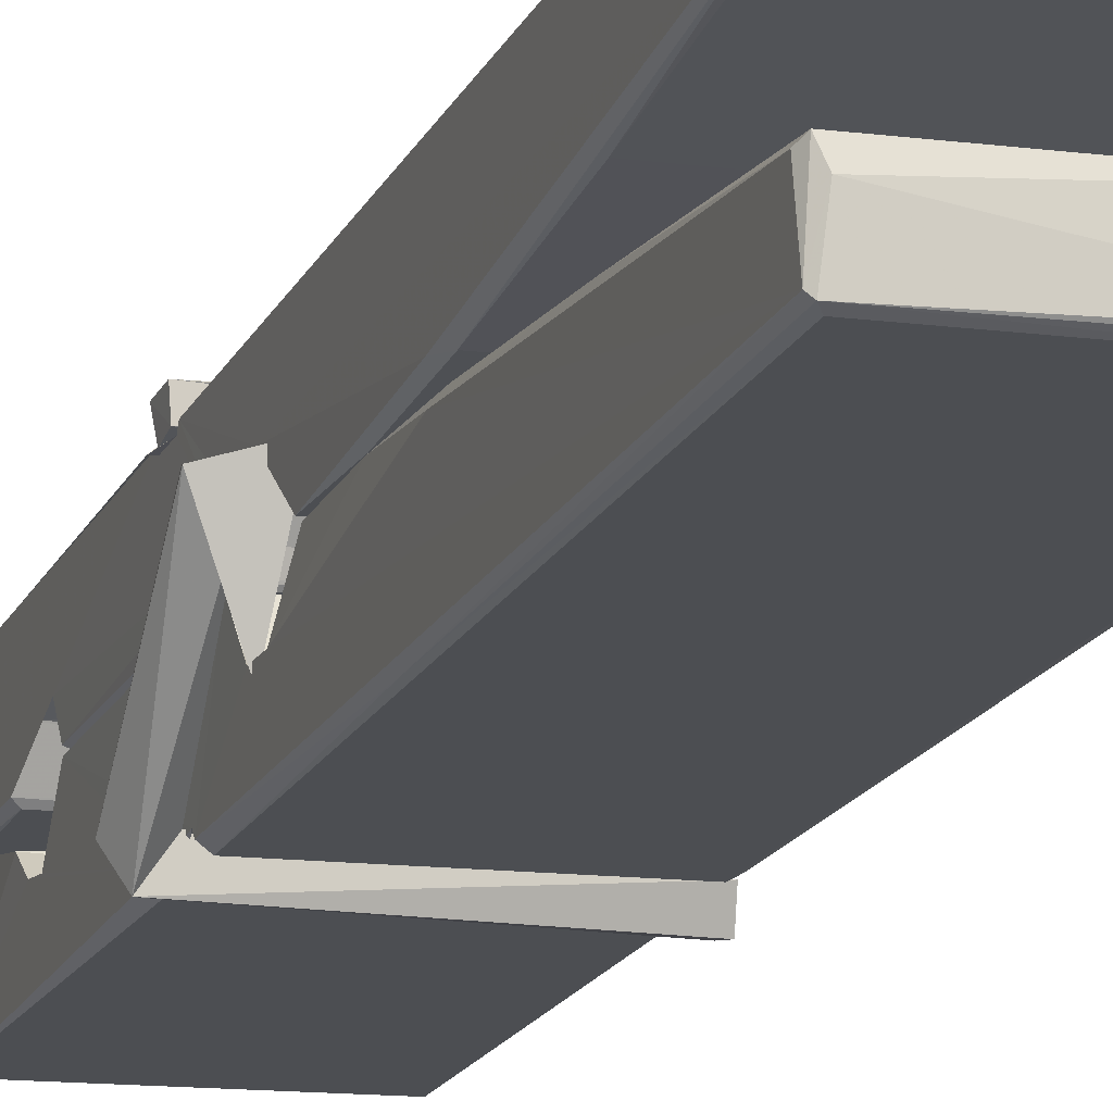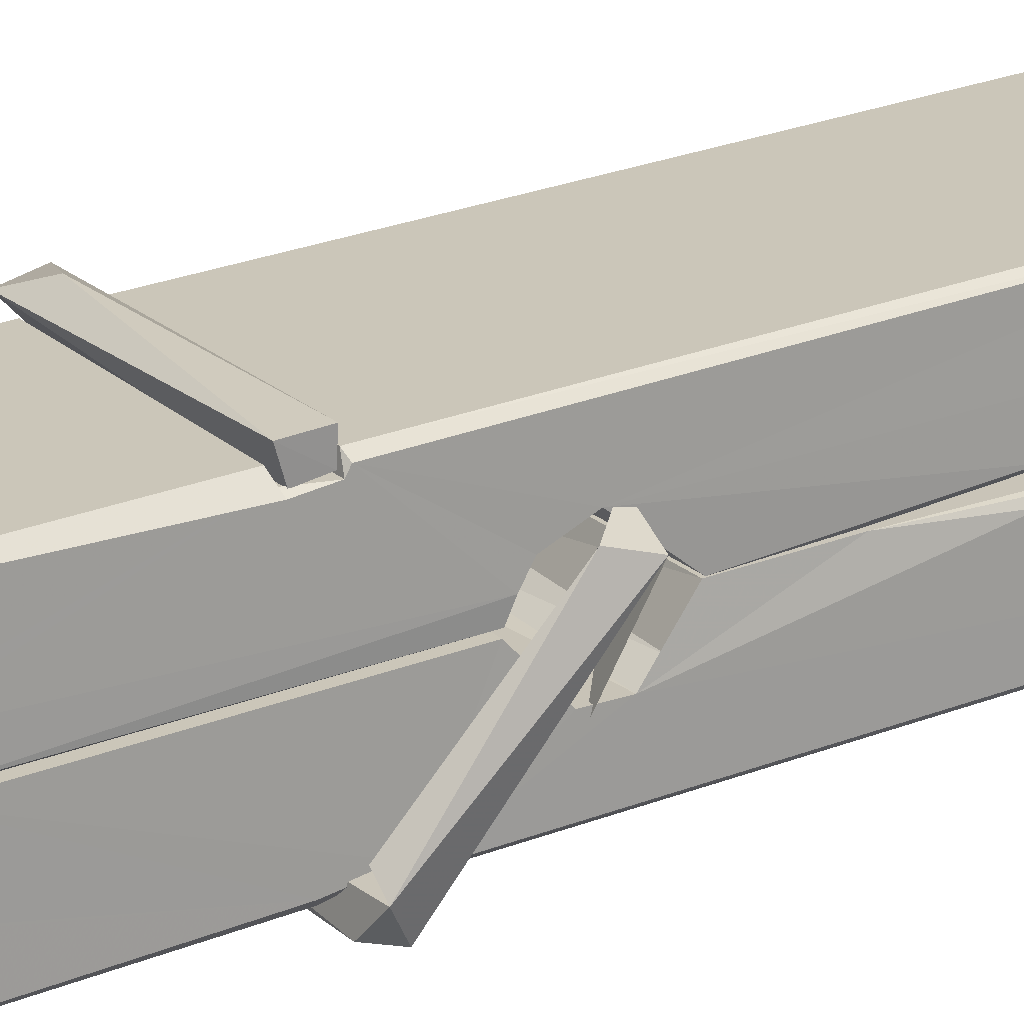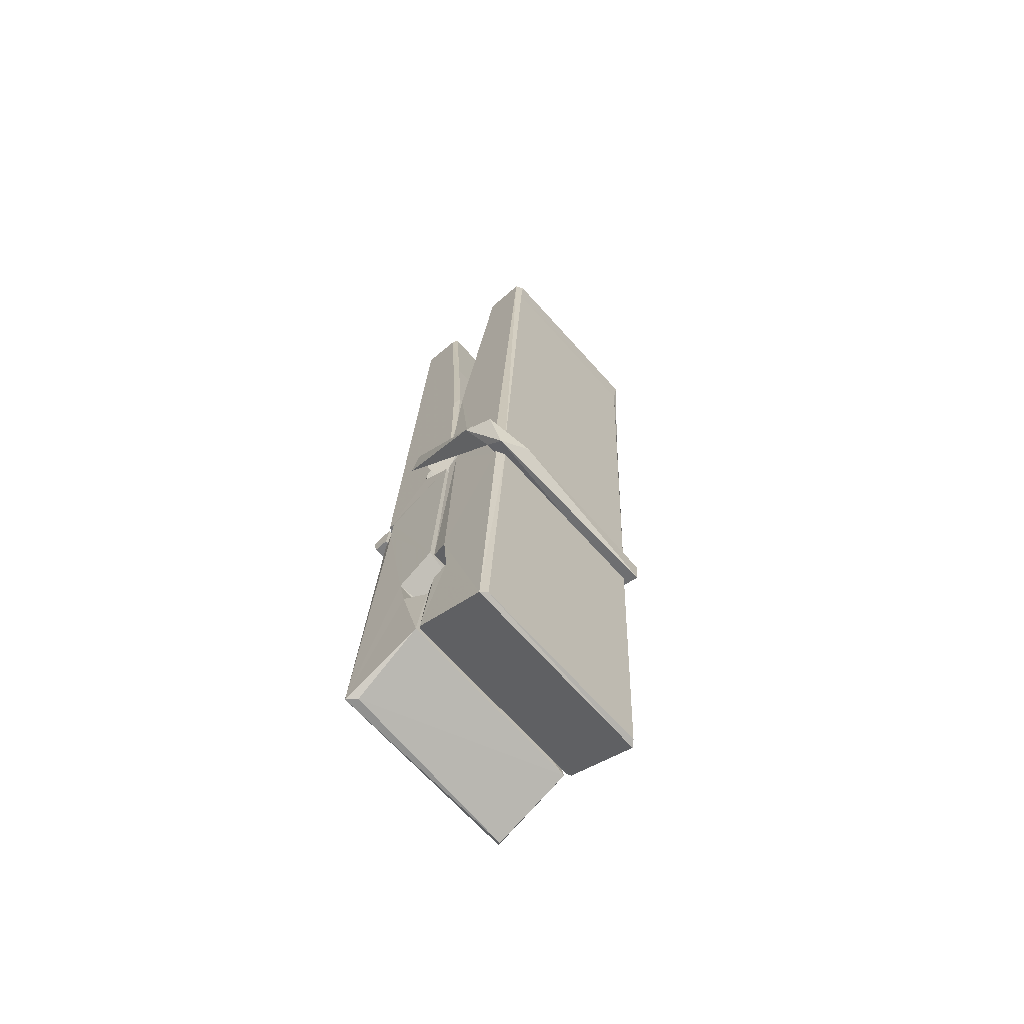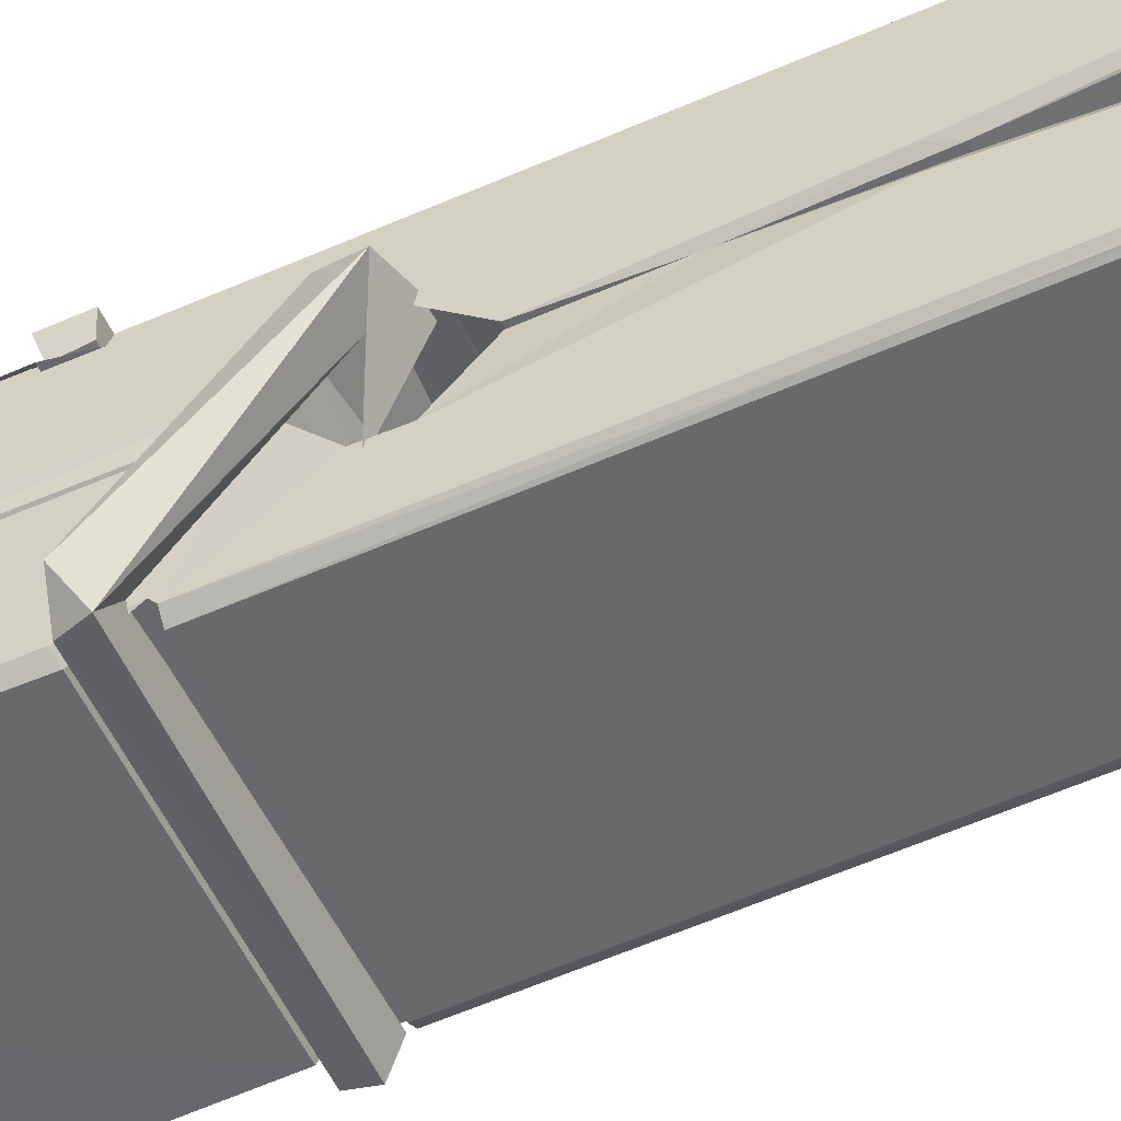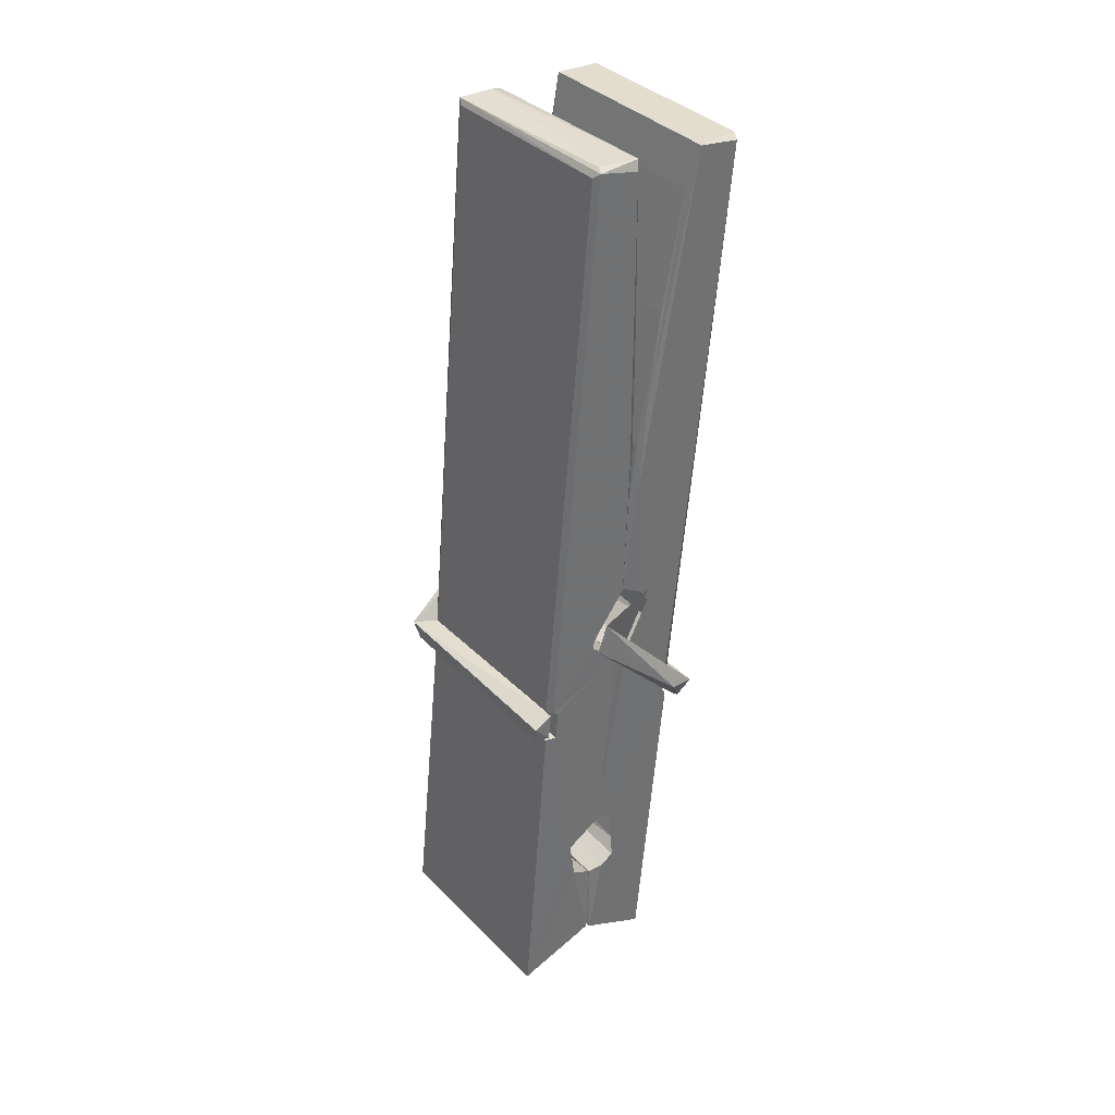
<metadata>
{"format":"obj","ext":"obj","renderer":"f3d","projection":"perspective","resolution":1024,"background":"white","views":[{"elev":-13.1,"azim":162.7,"up":"+Z"},{"elev":19.3,"azim":60.8,"up":"+Z"},{"elev":-71.0,"azim":-47.5,"up":"+Y"},{"elev":-51.1,"azim":114.9,"up":"+Z"},{"elev":35.7,"azim":-128.4,"up":"+Y"}]}
</metadata>
<code>
v 1.664 11.69 -5.73
v 1.828 11.73 -5.789
v 1.666 11.72 -5.79
v 1.67 11.73 -5.791
v 1.653 12.27 -5.745
v 1.654 12.35 -5.733
v 1.652 12.45 -5.716
v 1.657 12.24 -5.751
v 1.81 12.45 -5.715
v 1.651 12.44 -5.672
v 1.651 12.21 -5.752
v 1.644 12.48 -5.709
v 1.824 11.86 -5.78
v 1.657 11.97 -5.71
v 1.655 12.04 -5.757
v 1.661 11.79 -5.776
v 1.662 11.8 -5.764
v 1.66 11.85 -5.767
v 1.826 11.81 -5.761
v 1.82 11.83 -5.754
v 1.666 11.81 -5.757
v 1.819 12.08 -5.737
v 1.815 12.09 -5.741
v 1.654 12.09 -5.744
v 1.655 12.11 -5.763
v 1.817 12.11 -5.765
v 1.662 11.99 -5.705
v 1.805 12.45 -5.717
v 1.807 12.49 -5.71
v 1.811 12.24 -5.752
v 1.82 12.05 -5.747
v 1.819 12.04 -5.768
v 1.82 12.05 -5.758
v 1.819 11.86 -5.782
v 1.826 11.73 -5.791
v 1.823 11.73 -5.792
v 1.826 11.97 -5.715
v 1.665 11.97 -5.706
v 1.805 12.45 -5.674
v 1.807 12.35 -5.734
v 1.655 12.06 -5.736
v 1.664 11.86 -5.781
v 1.671 11.83 -5.753
v 1.826 11.8 -5.784
v 1.659 12.16 -5.759
v 1.813 12.17 -5.761
v 1.654 12.08 -5.737
v 1.644 12.48 -5.674
v 1.651 12.48 -5.67
v 1.809 12.48 -5.671
v 1.813 12.32 -5.685
v 1.822 11.99 -5.71
v 1.822 11.79 -5.787
v 1.829 11.7 -5.731
v 1.825 11.7 -5.727
v 1.67 11.69 -5.726
v 1.663 11.72 -5.787
v 1.815 12.23 -5.75
v 1.825 11.85 -5.762
v 1.66 12.04 -5.769
v 1.815 12.04 -5.77
v 1.822 11.99 -5.714
v 1.655 12.04 -5.765
v 1.822 11.97 -5.712
v 1.817 11.97 -5.707
v 1.666 11.79 -5.786
v 1.657 11.99 -5.713
v 1.657 11.97 -5.714
v 1.817 11.99 -5.706
v 1.647 12.49 -5.766
v 1.825 11.73 -5.793
v 1.654 12.24 -5.759
v 1.651 12.35 -5.761
v 1.808 12.48 -5.77
v 1.808 12.49 -5.802
v 1.815 12.23 -5.764
v 1.813 12.24 -5.761
v 1.81 12.36 -5.763
v 1.65 12.23 -5.763
v 1.66 11.86 -5.782
v 1.825 11.86 -5.783
v 1.826 11.8 -5.803
v 1.66 11.84 -5.813
v 1.659 11.98 -5.841
v 1.824 11.85 -5.804
v 1.658 12.08 -5.797
v 1.815 12.1 -5.788
v 1.661 12.1 -5.784
v 1.819 12.09 -5.796
v 1.653 12.11 -5.765
v 1.655 12.06 -5.794
v 1.819 12.06 -5.79
v 1.819 12.07 -5.797
v 1.815 12.11 -5.766
v 1.655 12.04 -5.769
v 1.649 12.48 -5.805
v 1.809 12.24 -5.76
v 1.825 11.82 -5.815
v 1.815 11.98 -5.842
v 1.812 12.2 -5.826
v 1.803 12.49 -5.807
v 1.802 12.49 -5.777
v 1.806 12.49 -5.767
v 1.806 12.36 -5.762
v 1.654 12.09 -5.794
v 1.825 11.84 -5.816
v 1.661 11.8 -5.808
v 1.663 11.72 -5.792
v 1.655 12.17 -5.761
v 1.814 12.17 -5.762
v 1.814 12.01 -5.84
v 1.643 12.49 -5.803
v 1.649 12.49 -5.8
v 1.806 12.49 -5.805
v 1.82 12.01 -5.836
v 1.821 11.98 -5.838
v 1.828 11.71 -5.862
v 1.669 11.7 -5.853
v 1.656 11.98 -5.833
v 1.644 12.48 -5.768
v 1.825 11.71 -5.858
v 1.661 12.01 -5.839
v 1.655 12.01 -5.836
v 1.82 12.04 -5.771
v 1.655 12.01 -5.831
v 1.666 11.79 -5.787
v 1.663 11.7 -5.86
v 1.82 12.01 -5.832
v 1.815 11.99 -5.834
v 1.657 12.01 -5.838
v 1.822 12.01 -5.831
v 1.829 11.99 -5.849
v 1.657 11.98 -5.839
v 1.844 11.99 -5.833
v 1.657 11.99 -5.852
v 1.656 12 -5.854
v 1.824 11.97 -5.698
v 1.823 11.97 -5.713
v 1.823 12.07 -5.754
v 1.638 11.99 -5.699
v 1.817 12.07 -5.804
v 1.807 12.09 -5.735
v 1.662 12.04 -5.782
v 1.654 12.09 -5.737
v 1.641 12.09 -5.792
v 1.641 12.07 -5.8
v 1.632 12 -5.723
v 1.652 12.05 -5.762
v 1.677 11.98 -5.691
v 1.653 11.96 -5.7
v 1.651 11.98 -5.713
v 1.823 11.99 -5.71
v 1.653 11.99 -5.702
v 1.824 11.99 -5.696
v 1.842 12.08 -5.746
v 1.837 12.06 -5.741
v 1.832 11.99 -5.825
v 1.836 12 -5.851
f 49 29 12
f 8 5 6
f 5 7 6
f 7 40 6
f 40 8 6
f 58 30 29
f 58 29 9
f 12 5 11
f 18 15 42
f 15 63 42
f 20 59 19
f 38 14 1
f 18 43 17
f 18 59 43
f 17 43 21
f 22 23 26
f 41 31 15
f 15 32 60
f 7 5 12
f 50 9 29
f 48 10 49
f 28 12 29
f 28 29 40
f 29 30 40
f 23 24 26
f 22 47 23
f 47 24 23
f 41 22 31
f 18 13 59
f 43 59 20
f 19 17 21
f 21 20 19
f 44 16 19
f 16 17 19
f 54 57 2
f 69 52 51
f 39 51 50
f 28 7 12
f 30 8 40
f 40 7 28
f 25 45 26
f 25 26 24
f 47 22 41
f 31 33 15
f 33 32 15
f 34 13 42
f 42 13 18
f 43 20 21
f 36 35 3
f 36 3 4
f 57 3 2
f 3 35 2
f 10 39 50
f 10 50 49
f 25 11 45
f 11 5 8
f 11 8 45
f 45 8 30
f 26 45 46
f 45 30 46
f 58 22 26
f 26 46 58
f 46 30 58
f 51 39 69
f 39 10 69
f 25 24 11
f 47 67 48
f 67 27 48
f 48 27 10
f 51 9 50
f 22 9 51
f 52 22 51
f 64 37 55
f 55 56 54
f 54 56 1
f 4 3 66
f 36 4 66
f 36 66 53
f 35 36 53
f 35 53 2
f 56 55 38
f 66 3 57
f 1 18 17
f 14 18 1
f 15 18 14
f 47 11 24
f 11 47 48
f 12 11 48
f 49 12 48
f 29 49 50
f 9 22 58
f 31 22 52
f 31 52 33
f 64 19 59
f 19 64 44
f 2 44 64
f 2 64 54
f 57 54 1
f 32 61 60
f 33 13 32
f 62 33 52
f 47 41 15
f 15 60 63
f 60 61 42
f 34 42 61
f 32 13 34
f 32 34 61
f 33 59 13
f 64 59 33
f 38 55 65
f 55 37 65
f 14 68 15
f 60 42 63
f 66 16 44
f 66 44 53
f 2 53 44
f 55 54 64
f 38 1 56
f 17 57 1
f 57 17 16
f 66 57 16
f 15 68 67
f 62 37 64
f 68 37 62
f 68 62 67
f 64 33 62
f 52 69 62
f 67 62 69
f 67 69 27
f 47 15 67
f 69 10 27
f 37 38 65
f 38 37 68
f 68 14 38
f 82 117 71
f 75 76 74
f 76 77 78
f 76 78 74
f 78 103 74
f 73 72 79
f 73 79 120
f 83 85 106
f 83 80 85
f 83 106 98
f 83 98 107
f 106 116 98
f 105 86 91
f 87 94 89
f 112 123 122
f 123 90 105
f 90 88 105
f 70 73 120
f 103 78 104
f 78 77 97
f 78 97 104
f 88 94 87
f 89 86 105
f 105 87 89
f 93 86 89
f 117 116 99
f 115 100 111
f 96 111 101
f 111 100 101
f 100 114 101
f 72 73 104
f 73 70 103
f 73 103 104
f 104 97 72
f 90 109 94
f 94 88 90
f 105 88 87
f 92 91 93
f 91 86 93
f 95 91 92
f 92 124 95
f 95 81 80
f 80 81 85
f 98 82 107
f 107 82 126
f 108 71 118
f 127 121 117
f 114 112 96
f 114 96 101
f 102 103 70
f 72 97 110
f 72 110 109
f 110 94 109
f 97 77 110
f 89 94 110
f 89 110 76
f 110 77 76
f 122 111 96
f 96 112 122
f 79 72 109
f 109 90 79
f 127 84 119
f 113 112 114
f 114 102 113
f 75 102 114
f 75 114 100
f 75 100 115
f 121 127 118
f 126 71 108
f 84 127 117
f 99 84 117
f 127 83 107
f 127 119 83
f 95 123 91
f 91 123 105
f 90 123 112
f 90 112 79
f 112 120 79
f 112 70 120
f 70 112 113
f 70 113 102
f 102 75 103
f 103 75 74
f 76 75 89
f 75 115 89
f 115 93 89
f 81 128 116
f 106 85 81
f 106 81 116
f 98 116 117
f 98 117 82
f 121 71 117
f 71 121 118
f 127 108 118
f 92 93 124
f 93 115 124
f 123 95 125
f 81 95 124
f 128 81 124
f 124 115 128
f 128 115 111
f 111 122 125
f 111 125 128
f 122 123 125
f 80 83 119
f 71 126 82
f 127 107 108
f 107 126 108
f 119 129 128
f 128 125 119
f 80 125 95
f 125 80 119
f 99 116 128
f 99 128 129
f 99 129 119
f 119 84 99
f 131 158 130
f 132 136 158
f 132 134 133
f 130 136 133
f 132 133 135
f 136 132 135
f 130 158 136
f 149 137 154
f 154 152 153
f 155 134 158
f 158 131 139
f 151 148 153
f 147 146 151
f 155 142 156
f 156 142 139
f 155 139 142
f 142 155 141
f 141 155 142
f 145 144 143
f 145 143 144
f 148 145 144
f 144 145 148
f 146 145 148
f 147 145 146
f 146 148 151
f 147 140 145
f 156 139 131
f 134 155 156
f 155 158 139
f 145 140 148
f 147 150 140
f 150 147 151
f 150 149 140
f 140 153 148
f 153 140 154
f 154 140 149
f 151 138 150
f 153 152 151
f 138 152 137
f 137 152 154
f 150 137 149
f 137 150 138
f 138 151 152
f 157 134 156
f 157 156 131
f 157 131 134
f 132 158 134
f 134 131 133
f 131 130 133
f 133 136 135
f 49 29 12
f 8 5 6
f 5 7 6
f 7 40 6
f 40 8 6
f 58 30 29
f 58 29 9
f 12 5 11
f 18 15 42
f 15 63 42
f 20 59 19
f 38 14 1
f 18 43 17
f 18 59 43
f 17 43 21
f 22 23 26
f 41 31 15
f 15 32 60
f 7 5 12
f 50 9 29
f 48 10 49
f 28 12 29
f 28 29 40
f 29 30 40
f 23 24 26
f 22 47 23
f 47 24 23
f 41 22 31
f 18 13 59
f 43 59 20
f 19 17 21
f 21 20 19
f 44 16 19
f 16 17 19
f 54 57 2
f 69 52 51
f 39 51 50
f 28 7 12
f 30 8 40
f 40 7 28
f 25 45 26
f 25 26 24
f 47 22 41
f 31 33 15
f 33 32 15
f 34 13 42
f 42 13 18
f 43 20 21
f 36 35 3
f 36 3 4
f 57 3 2
f 3 35 2
f 10 39 50
f 10 50 49
f 25 11 45
f 11 5 8
f 11 8 45
f 45 8 30
f 26 45 46
f 45 30 46
f 58 22 26
f 26 46 58
f 46 30 58
f 51 39 69
f 39 10 69
f 25 24 11
f 47 67 48
f 67 27 48
f 48 27 10
f 51 9 50
f 22 9 51
f 52 22 51
f 64 37 55
f 55 56 54
f 54 56 1
f 4 3 66
f 36 4 66
f 36 66 53
f 35 36 53
f 35 53 2
f 56 55 38
f 66 3 57
f 1 18 17
f 14 18 1
f 15 18 14
f 47 11 24
f 11 47 48
f 12 11 48
f 49 12 48
f 29 49 50
f 9 22 58
f 31 22 52
f 31 52 33
f 64 19 59
f 19 64 44
f 2 44 64
f 2 64 54
f 57 54 1
f 32 61 60
f 33 13 32
f 62 33 52
f 47 41 15
f 15 60 63
f 60 61 42
f 34 42 61
f 32 13 34
f 32 34 61
f 33 59 13
f 64 59 33
f 38 55 65
f 55 37 65
f 14 68 15
f 60 42 63
f 66 16 44
f 66 44 53
f 2 53 44
f 55 54 64
f 38 1 56
f 17 57 1
f 57 17 16
f 66 57 16
f 15 68 67
f 62 37 64
f 68 37 62
f 68 62 67
f 64 33 62
f 52 69 62
f 67 62 69
f 67 69 27
f 47 15 67
f 69 10 27
f 37 38 65
f 38 37 68
f 68 14 38
f 82 117 71
f 75 76 74
f 76 77 78
f 76 78 74
f 78 103 74
f 73 72 79
f 73 79 120
f 83 85 106
f 83 80 85
f 83 106 98
f 83 98 107
f 106 116 98
f 105 86 91
f 87 94 89
f 112 123 122
f 123 90 105
f 90 88 105
f 70 73 120
f 103 78 104
f 78 77 97
f 78 97 104
f 88 94 87
f 89 86 105
f 105 87 89
f 93 86 89
f 117 116 99
f 115 100 111
f 96 111 101
f 111 100 101
f 100 114 101
f 72 73 104
f 73 70 103
f 73 103 104
f 104 97 72
f 90 109 94
f 94 88 90
f 105 88 87
f 92 91 93
f 91 86 93
f 95 91 92
f 92 124 95
f 95 81 80
f 80 81 85
f 98 82 107
f 107 82 126
f 108 71 118
f 127 121 117
f 114 112 96
f 114 96 101
f 102 103 70
f 72 97 110
f 72 110 109
f 110 94 109
f 97 77 110
f 89 94 110
f 89 110 76
f 110 77 76
f 122 111 96
f 96 112 122
f 79 72 109
f 109 90 79
f 127 84 119
f 113 112 114
f 114 102 113
f 75 102 114
f 75 114 100
f 75 100 115
f 121 127 118
f 126 71 108
f 84 127 117
f 99 84 117
f 127 83 107
f 127 119 83
f 95 123 91
f 91 123 105
f 90 123 112
f 90 112 79
f 112 120 79
f 112 70 120
f 70 112 113
f 70 113 102
f 102 75 103
f 103 75 74
f 76 75 89
f 75 115 89
f 115 93 89
f 81 128 116
f 106 85 81
f 106 81 116
f 98 116 117
f 98 117 82
f 121 71 117
f 71 121 118
f 127 108 118
f 92 93 124
f 93 115 124
f 123 95 125
f 81 95 124
f 128 81 124
f 124 115 128
f 128 115 111
f 111 122 125
f 111 125 128
f 122 123 125
f 80 83 119
f 71 126 82
f 127 107 108
f 107 126 108
f 119 129 128
f 128 125 119
f 80 125 95
f 125 80 119
f 99 116 128
f 99 128 129
f 99 129 119
f 119 84 99
f 131 158 130
f 132 136 158
f 132 134 133
f 130 136 133
f 132 133 135
f 136 132 135
f 130 158 136
f 149 137 154
f 154 152 153
f 155 134 158
f 158 131 139
f 151 148 153
f 147 146 151
f 155 142 156
f 156 142 139
f 155 139 142
f 142 155 141
f 141 155 142
f 145 144 143
f 145 143 144
f 148 145 144
f 144 145 148
f 146 145 148
f 147 145 146
f 146 148 151
f 147 140 145
f 156 139 131
f 134 155 156
f 155 158 139
f 145 140 148
f 147 150 140
f 150 147 151
f 150 149 140
f 140 153 148
f 153 140 154
f 154 140 149
f 151 138 150
f 153 152 151
f 138 152 137
f 137 152 154
f 150 137 149
f 137 150 138
f 138 151 152
f 157 134 156
f 157 156 131
f 157 131 134
f 132 158 134
f 134 131 133
f 131 130 133
f 133 136 135

</code>
